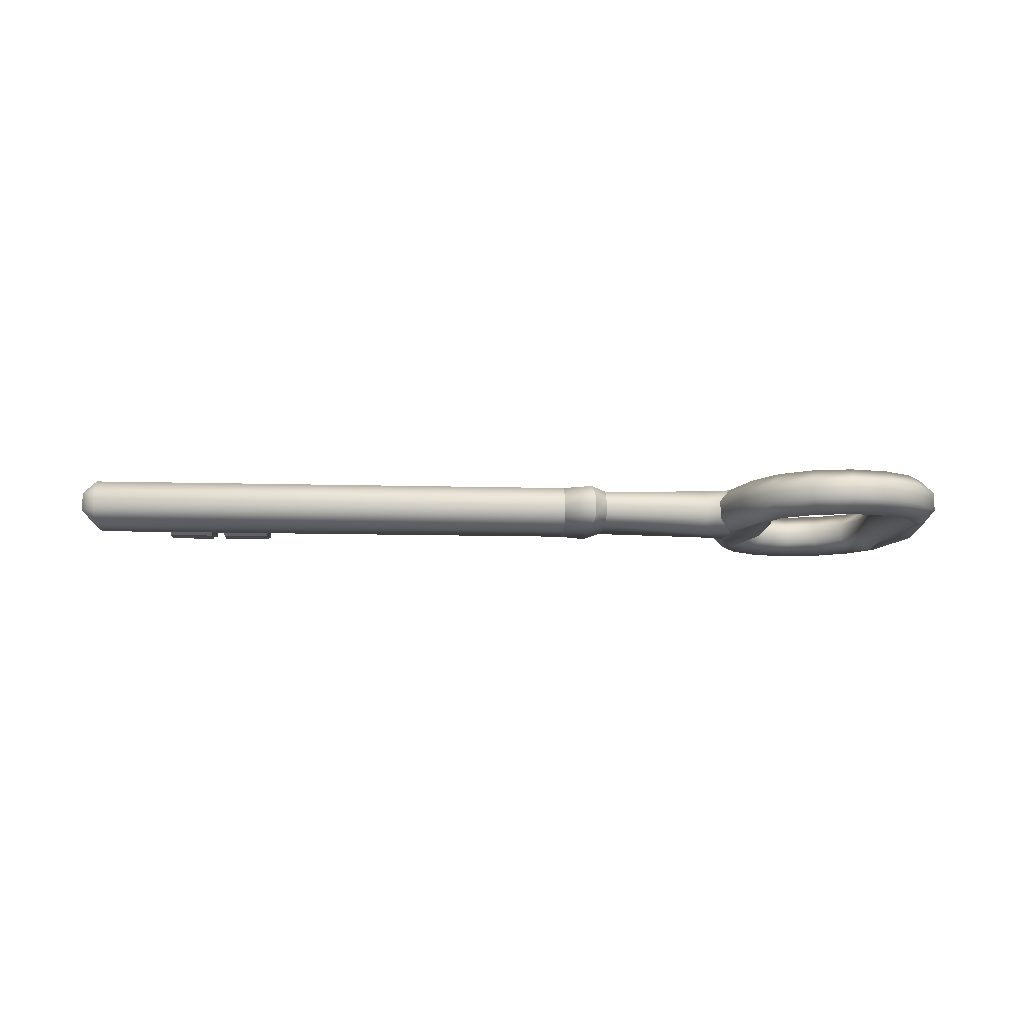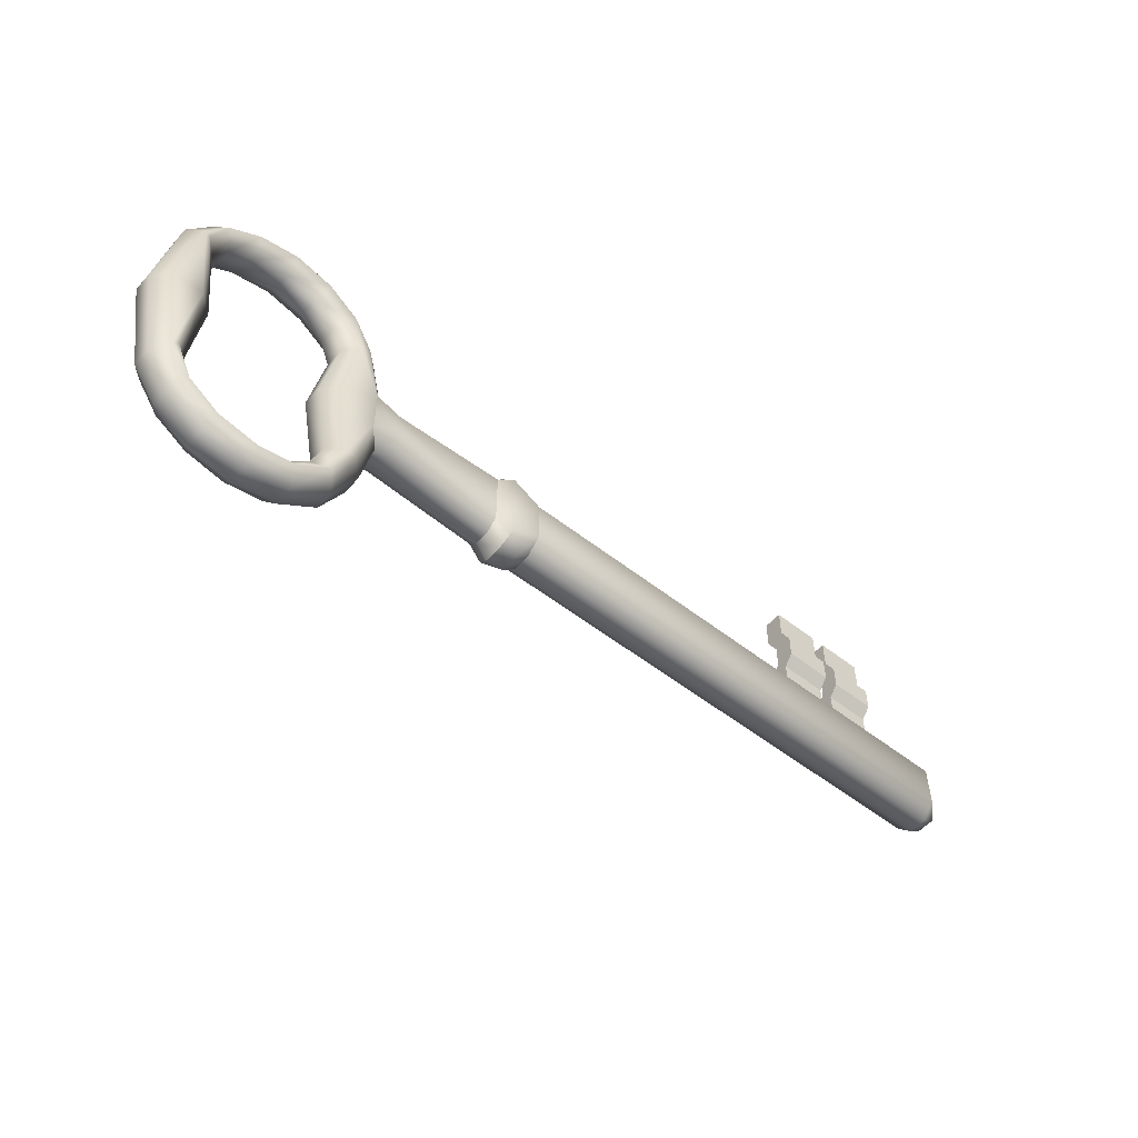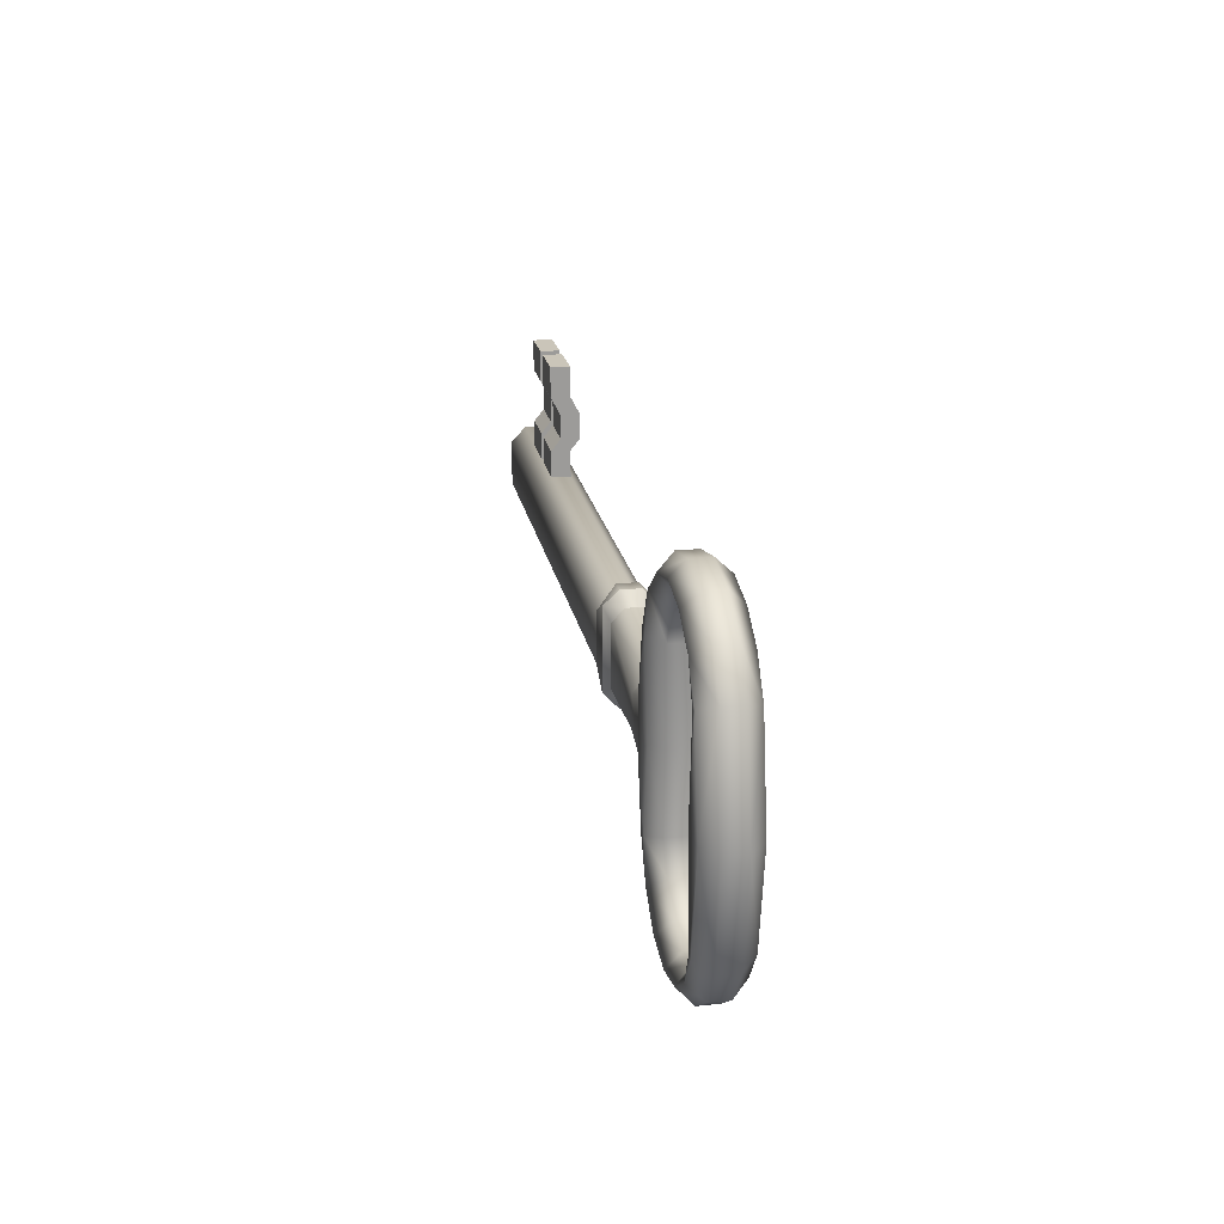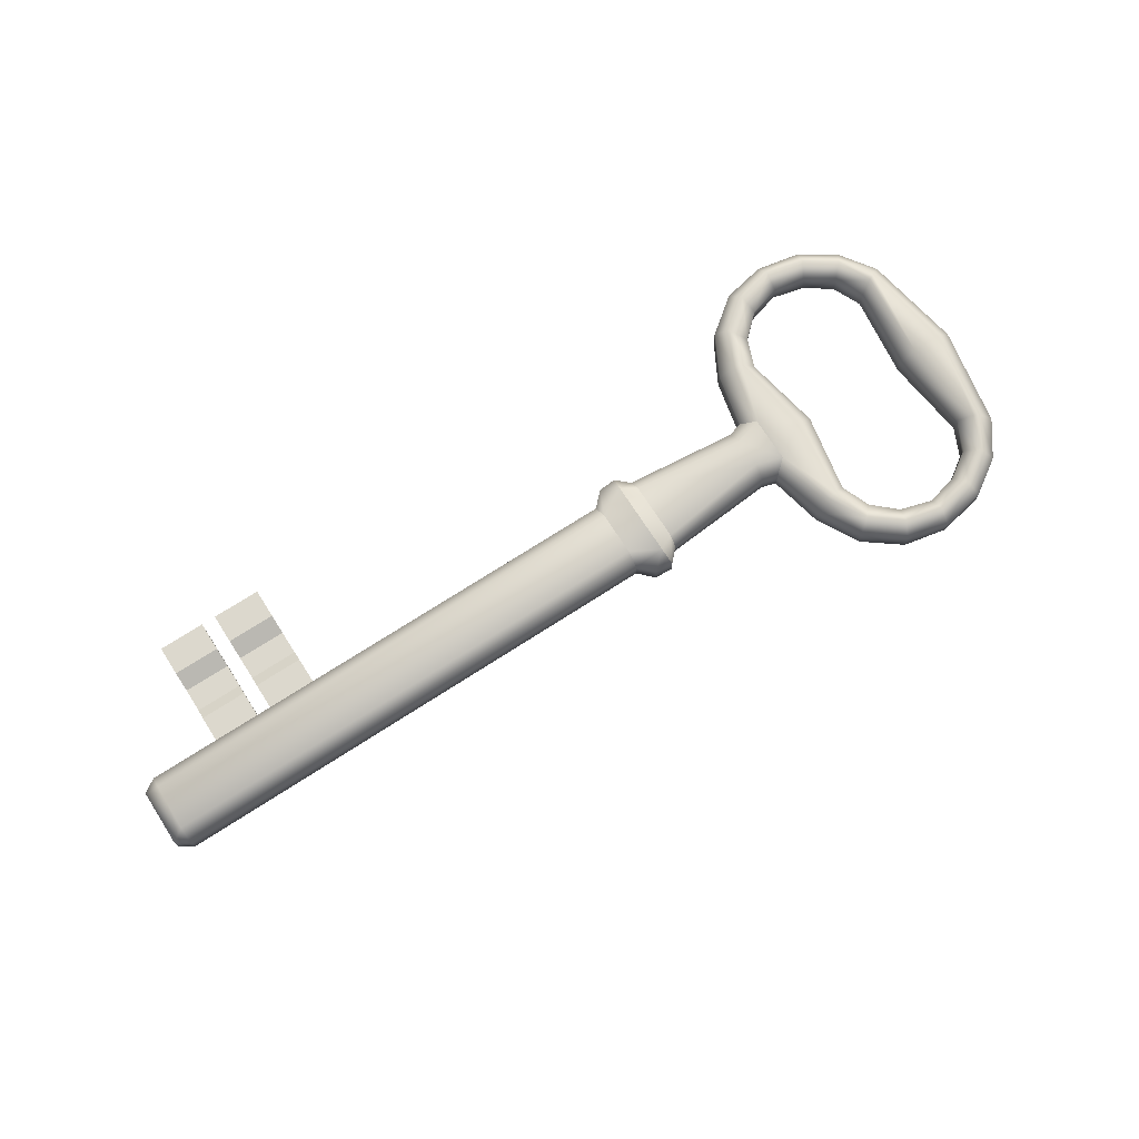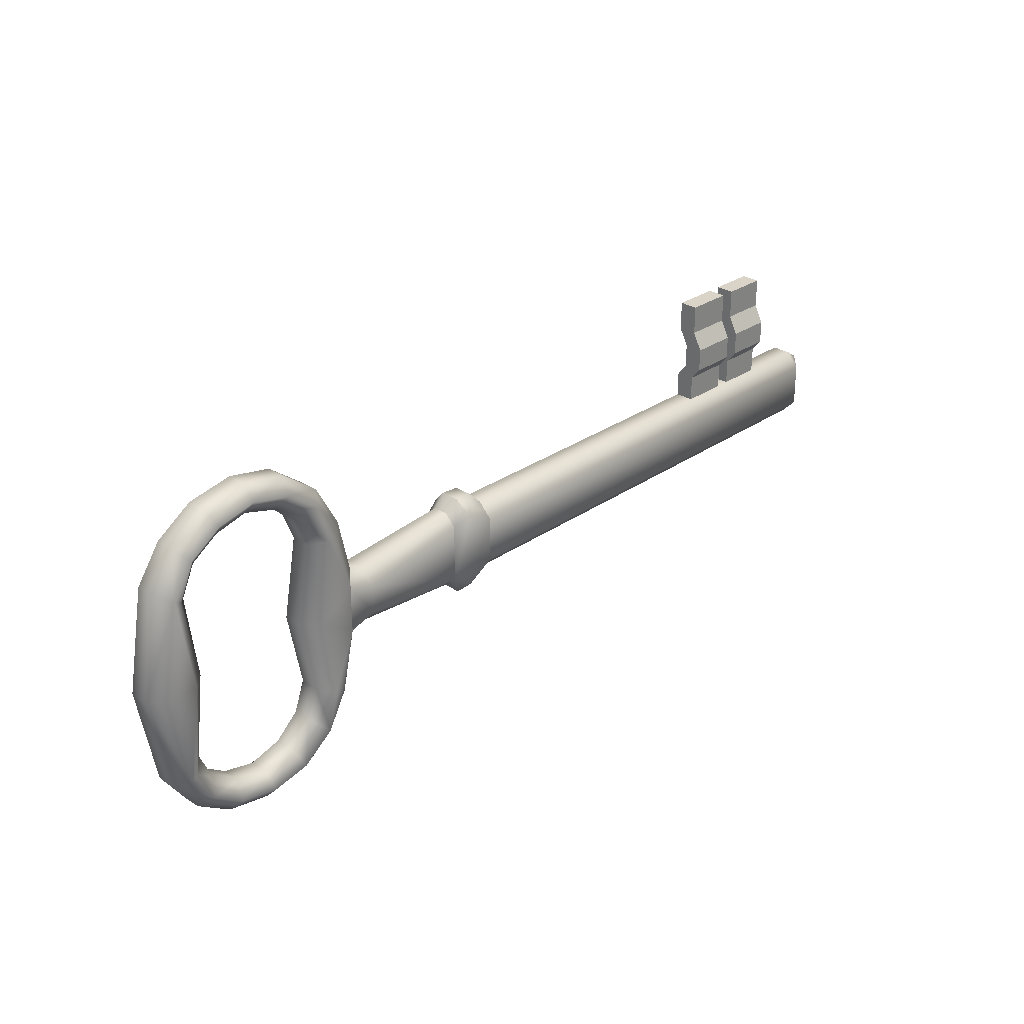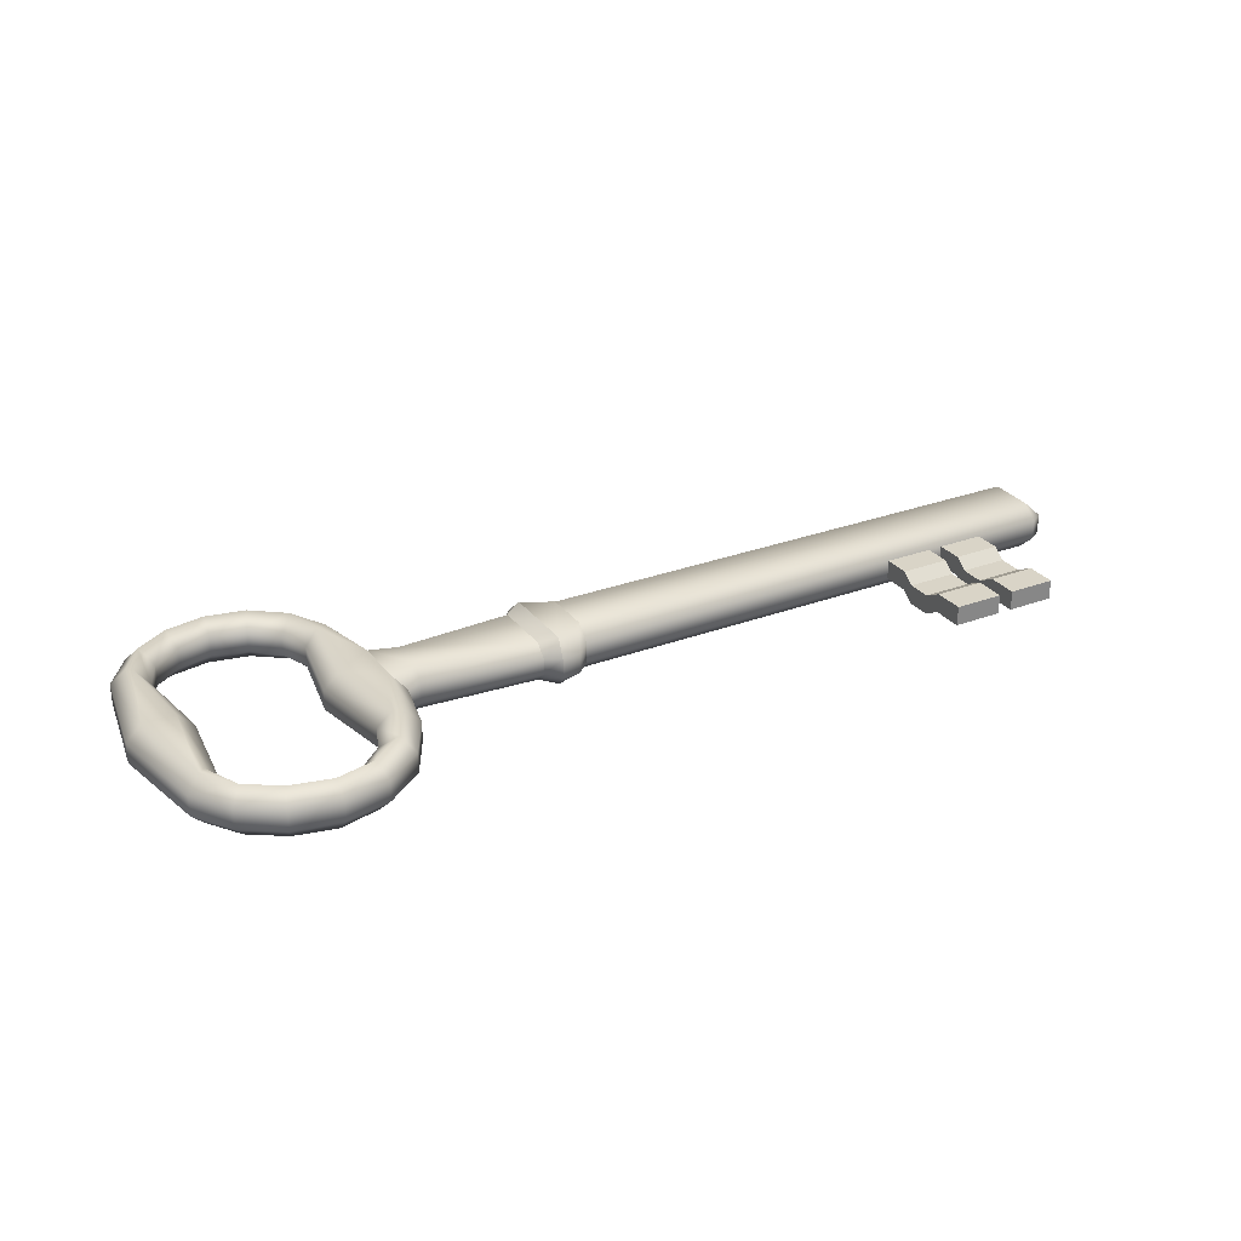
<metadata>
{"format":"obj","ext":"obj","renderer":"f3d","projection":"perspective","resolution":1024,"background":"white","views":[{"elev":-9.7,"azim":175.5,"up":"+Y"},{"elev":-52.8,"azim":-40.2,"up":"+Z"},{"elev":20.7,"azim":-100.3,"up":"+Z"},{"elev":72.5,"azim":147.2,"up":"+Y"},{"elev":28.8,"azim":-46.0,"up":"+Z"},{"elev":28.4,"azim":-29.5,"up":"+Y"}]}
</metadata>
<code>
o key_mp_3_1
v 0.06417 0.002178 -0.004356
v 0.06211 0 -0.00344
v 0.06211 0.002178 -0.005705
v -0.01576 0 -0.003459
v -0.01576 0.002178 -0.005701
v -0.01795 0.002178 -0.007891
v -0.02019 0 -0.005862
v -0.02071 0.002178 -0.008081
v -0.0227 0.000726 -0.004482
v -0.0227 0.002468 -0.005997
v -0.04004 0 -0.002311
v -0.04004 0.002178 -0.004558
v -0.04412 0 -0.003551
v -0.04223 0.002178 -0.005225
v -0.04621 0 -0.01295
v -0.04406 0.002178 -0.01349
v -0.04925 0 -0.01857
v -0.04763 0.002178 -0.02008
v -0.05327 0.002178 -0.02437
v -0.05993 0 -0.02346
v -0.05985 0.002178 -0.02571
v -0.06584 0 -0.02235
v -0.06668 0.002178 -0.02444
v -0.07215 0.002178 -0.02079
v -0.07396 0 -0.01434
v -0.07588 0.002178 -0.0154
v -0.07301 0 -0.01382
v -0.07112 0.002178 -0.01278
v -0.07061 0 -0.01905
v -0.06906 0.002178 -0.0173
v -0.06493 0.002178 -0.02008
v -0.06001 0.002178 -0.02127
v -0.05412 0 -0.02227
v -0.05509 0.002178 -0.01984
v -0.05144 0.002178 -0.01651
v -0.04765 0 -0.01259
v -0.0497 0.002178 -0.01207
v 0.06199 0 0.003408
v 0.06417 0.002178 0.004346
v 0.06211 0.002178 0.005695
v -0.01576 0.002178 0.005691
v -0.01576 0 0.003431
v -0.01795 0.002178 0.00788
v -0.02071 0.002178 0.008071
v -0.02019 0 0.005852
v -0.0227 0.002468 0.006338
v -0.0227 0.000726 0.004543
v -0.04004 0.002178 0.004548
v -0.04004 0 0.002301
v -0.04223 0.002178 0.005214
v -0.04412 0 0.003541
v -0.04406 0.002178 0.01348
v -0.04621 0 0.01294
v -0.04763 0.002178 0.02007
v -0.04925 0 0.01855
v -0.05327 0.002178 0.02436
v -0.05412 0 0.02226
v -0.05985 0.002178 0.0257
v -0.06668 0.002178 0.02443
v -0.06584 0 0.02234
v -0.07215 0.002178 0.02078
v -0.07067 0 0.01911
v -0.07588 0.002178 0.01539
v -0.07396 0 0.01433
v -0.07866 0.002178 -3e-06
v -0.07647 0 -3e-06
v -0.07178 0 -3e-06
v -0.06953 0.002178 -3e-06
v -0.07112 0.002178 0.01277
v -0.07301 0 0.01381
v -0.06906 0.002178 0.01729
v -0.06493 0.002178 0.02007
v -0.06001 0.002178 0.02126
v -0.05993 0 0.02367
v -0.05509 0.002178 0.01983
v -0.05144 0.002178 0.0165
v -0.0497 0.002178 0.01206
v -0.04765 0 0.01257
v -0.052 0.002178 -3e-06
v -0.04977 0 -3e-06
v 0.06417 0.005082 -0.004356
v 0.06211 0.005082 -0.005705
v 0.06211 0.00726 -0.00344
v -0.01576 0.005082 -0.005701
v -0.01576 0.00726 -0.003459
v -0.01795 0.005082 -0.007891
v -0.02071 0.005082 -0.008081
v -0.02019 0.00726 -0.005862
v -0.0227 0.006534 -0.004496
v -0.0227 0.004792 -0.005997
v -0.04004 0.005082 -0.004558
v -0.04004 0.00726 -0.002294
v -0.04223 0.005082 -0.005225
v -0.04411 0.00726 -0.003534
v -0.04406 0.005082 -0.01349
v -0.04621 0.00726 -0.01295
v -0.04763 0.005082 -0.02008
v -0.04925 0.00726 -0.01857
v -0.05327 0.005082 -0.02437
v -0.05412 0.00726 -0.02227
v -0.05985 0.005082 -0.02571
v -0.05993 0.00726 -0.02346
v -0.06668 0.005082 -0.02444
v -0.07215 0.005082 -0.02079
v -0.07067 0.00726 -0.01912
v -0.07588 0.005082 -0.0154
v -0.07396 0.00726 -0.01434
v -0.07112 0.005082 -0.01278
v -0.07301 0.00726 -0.01382
v -0.06906 0.005082 -0.0173
v -0.06493 0.005082 -0.02008
v -0.0658 0.00726 -0.02226
v -0.06001 0.005082 -0.02127
v -0.05509 0.005082 -0.01984
v -0.05144 0.005082 -0.01651
v -0.0497 0.005082 -0.01207
v -0.04765 0.00726 -0.01259
v 0.06417 0.005082 0.004346
v 0.06199 0.00726 0.003408
v 0.06211 0.005082 0.005695
v -0.01576 0.005082 0.005691
v -0.01576 0.00726 0.003431
v -0.01795 0.005082 0.00788
v -0.02019 0.00726 0.005852
v -0.02071 0.005082 0.008071
v -0.0227 0.006534 0.004541
v -0.0227 0.004792 0.006338
v -0.04004 0.00726 0.002302
v -0.04004 0.005082 0.004548
v -0.04412 0.00726 0.003543
v -0.04223 0.005082 0.005214
v -0.04621 0.00726 0.01294
v -0.04406 0.005082 0.01348
v -0.04925 0.00726 0.01855
v -0.04763 0.005082 0.02007
v -0.05412 0.00726 0.02226
v -0.05327 0.005082 0.02436
v -0.05993 0.00726 0.02367
v -0.05985 0.005082 0.0257
v -0.06582 0.00726 0.0223
v -0.06668 0.005082 0.02443
v -0.07064 0.00726 0.01908
v -0.07215 0.005082 0.02078
v -0.07396 0.00726 0.01433
v -0.07588 0.005082 0.01539
v -0.07647 0.00726 -3e-06
v -0.07866 0.005082 -3e-06
v -0.06953 0.005082 -3e-06
v -0.07178 0.00726 -3e-06
v -0.07301 0.00726 0.01381
v -0.07112 0.005082 0.01277
v -0.06906 0.005082 0.01729
v -0.06493 0.005082 0.02007
v -0.06001 0.005082 0.02126
v -0.05509 0.005082 0.01983
v -0.05144 0.005082 0.0165
v -0.04765 0.00726 0.01257
v -0.0497 0.005082 0.01206
v -0.04977 0.00726 -3e-06
v -0.052 0.005082 -3e-06
v 0.0515 0.002178 0.02239
v 0.0515 0.005082 0.02239
v 0.04443 0.002178 0.02239
v 0.04443 0.005082 0.02239
v 0.03484 0.002178 0.02239
v 0.04222 0.002178 0.02239
v 0.03484 0.005082 0.02239
v 0.04222 0.005082 0.02239
v 0.03484 0.002178 0.005693
v 0.04222 0.002178 0.005694
v 0.03484 0.005082 0.005693
v 0.04222 0.005082 0.005694
v 0.0515 0.002178 0.005694
v 0.0515 0.005082 0.005694
v 0.04443 0.002178 0.005694
v 0.04443 0.005082 0.005694
v 0.0515 0.000726 0.01513
v 0.0515 0.00363 0.01513
v 0.04443 0.000726 0.01513
v 0.04443 0.00363 0.01513
v 0.03484 0.000726 0.01513
v 0.04222 0.000726 0.01513
v 0.03484 0.00363 0.01513
v 0.04222 0.00363 0.01513
v 0.03484 0.000726 0.0115
v 0.03484 0.00363 0.0115
v 0.04222 0.000726 0.0115
v 0.04222 0.00363 0.0115
v 0.0515 0.000726 0.0115
v 0.04443 0.000726 0.0115
v 0.0515 0.00363 0.0115
v 0.04443 0.00363 0.0115
v 0.04222 0.002178 0.01785
v 0.04222 0.005082 0.01785
v 0.03484 0.002178 0.01785
v 0.03484 0.005082 0.01785
v 0.0515 0.005082 0.01785
v 0.04443 0.005082 0.01785
v 0.0515 0.002178 0.01785
v 0.04443 0.002178 0.01785
v 0.0515 0.002178 0.009687
v 0.04443 0.002178 0.009687
v 0.0515 0.005082 0.009687
v 0.04443 0.005082 0.009687
v 0.03484 0.002178 0.009686
v 0.03484 0.005082 0.009686
v 0.04222 0.002178 0.009687
v 0.04222 0.005082 0.009687
f 1 3 82 81
f 35 37 116 115
f 72 71 152 153
f 79 77 158 160
f 73 72 153 154
f 75 73 154 155
f 42 38 40 41
f 76 75 155 156
f 43 41 121 123
f 77 76 156 158
f 13 80 36 15
f 85 88 124 122
f 8 10 90 87
f 46 44 125 127
f 78 53 55
f 44 43 123 125
f 13 51 80
f 124 88 89 126
f 9 47 49 11
f 11 49 51 13
f 48 46 127 129
f 78 80 51 53
f 64 66 67 70
f 50 48 129 131
f 28 30 110 108
f 117 159 94 96
f 15 36 17
f 29 27 25
f 62 64 70
f 144 150 149 146
f 109 107 146 149
f 69 68 148 151
f 30 31 111 110
f 26 65 147 106
f 31 32 113 111
f 32 34 114 113
f 34 35 115 114
f 71 69 151 152
f 5 6 86 84
f 130 159 157 132
f 126 89 92 128
f 41 40 120 121
f 130 94 159
f 4 7 6 5
f 10 12 91 90
f 52 50 131 133
f 39 1 81 118
f 6 8 87 86
f 85 122 119 83
f 40 39 118 120
f 16 18 97 95
f 36 80 79 37
f 117 96 98
f 105 107 109
f 63 145 147 65
f 142 150 144
f 25 66 65 26
f 132 157 134
f 128 92 94 130
f 12 14 93 91
f 9 10 8 7
f 18 19 99 97
f 19 21 101 99
f 21 23 103 101
f 23 24 104 103
f 24 26 106 104
f 64 63 65 66
f 14 16 95 93
f 54 52 133 135
f 56 54 135 137
f 58 56 137 139
f 59 58 139 141
f 61 59 141 143
f 63 61 143 145
f 106 147 146 107
f 2 3 1
f 2 38 42 4
f 45 42 41 43
f 7 8 6
f 47 45 44 46
f 9 11 12 10
f 11 13 14 12
f 13 15 16 14
f 15 17 18 16
f 17 33 19 18
f 33 20 21 19
f 20 22 23 21
f 22 29 24 23
f 29 25 26 24
f 67 27 28 68
f 145 144 146 147
f 27 29 30 28
f 29 22 31 30
f 22 20 32 31
f 20 33 34 32
f 33 17 35 34
f 17 36 37 35
f 80 78 77 79
f 38 39 40
f 121 120 119 122
f 84 86 88 85
f 45 43 44
f 87 90 89 88
f 49 47 46 48
f 51 49 48 50
f 53 51 50 52
f 55 53 52 54
f 57 55 54 56
f 74 57 56 58
f 60 74 58 59
f 62 60 59 61
f 64 62 61 63
f 70 67 68 69
f 62 70 69 71
f 60 62 71 72
f 74 60 72 73
f 57 74 73 75
f 55 57 75 76
f 78 55 76 77
f 116 160 159 117
f 38 2 1 39
f 81 82 83
f 2 4 5 3
f 123 121 122 124
f 86 87 88
f 127 125 124 126
f 90 91 92 89
f 91 93 94 92
f 93 95 96 94
f 95 97 98 96
f 97 99 100 98
f 99 101 102 100
f 101 103 112 102
f 103 104 105 112
f 104 106 107 105
f 148 108 109 149
f 108 110 105 109
f 110 111 112 105
f 111 113 102 112
f 113 114 100 102
f 114 115 98 100
f 115 116 117 98
f 160 158 157 159
f 120 118 119
f 82 84 85 83
f 125 123 124
f 129 127 126 128
f 131 129 128 130
f 133 131 130 132
f 135 133 132 134
f 137 135 134 136
f 139 137 136 138
f 141 139 138 140
f 143 141 140 142
f 145 143 142 144
f 151 148 149 150
f 37 79 160 116
f 152 151 150 142
f 153 152 142 140
f 154 153 140 138
f 155 154 138 136
f 156 155 136 134
f 158 156 134 157
f 118 81 83 119
f 3 5 84 82
f 68 28 108 148
f 25 27 67 66
f 42 45 7 4
f 45 47 9 7
f 207 170 172 208
f 201 173 174 203
f 166 193 194 168
f 195 193 166 165
f 204 176 175 202
f 176 204 203 174
f 163 161 162 164
f 197 198 164 162
f 165 166 168 167
f 171 206 208 172
f 173 201 202 175
f 170 207 205 169
f 182 193 195 181
f 198 180 179 200
f 190 189 177 179
f 191 192 180 178
f 161 199 197 162
f 196 183 181 195
f 188 186 183 184
f 185 187 182 181
f 205 207 187 185
f 183 186 185 181
f 182 187 188 184
f 187 207 208 188
f 203 204 192 191
f 180 192 190 179
f 177 189 191 178
f 164 198 200 163
f 200 199 161 163
f 167 196 195 165
f 194 196 167 168
f 177 199 200 179
f 199 177 178 197
f 183 196 194 184
f 193 182 184 194
f 202 201 189 190
f 192 204 202 190
f 208 206 186 188
f 186 206 205 185
f 189 201 203 191
f 180 198 197 178
f 206 171 169 205

</code>
